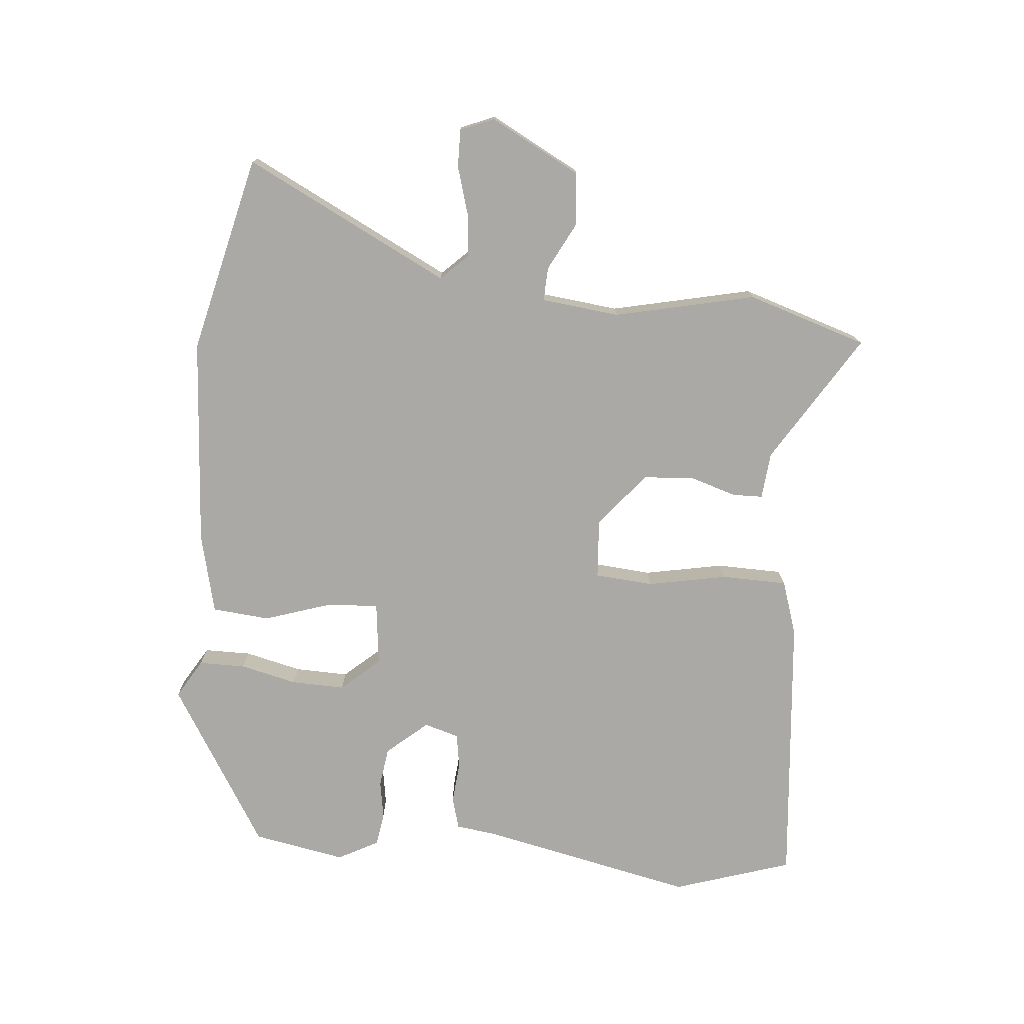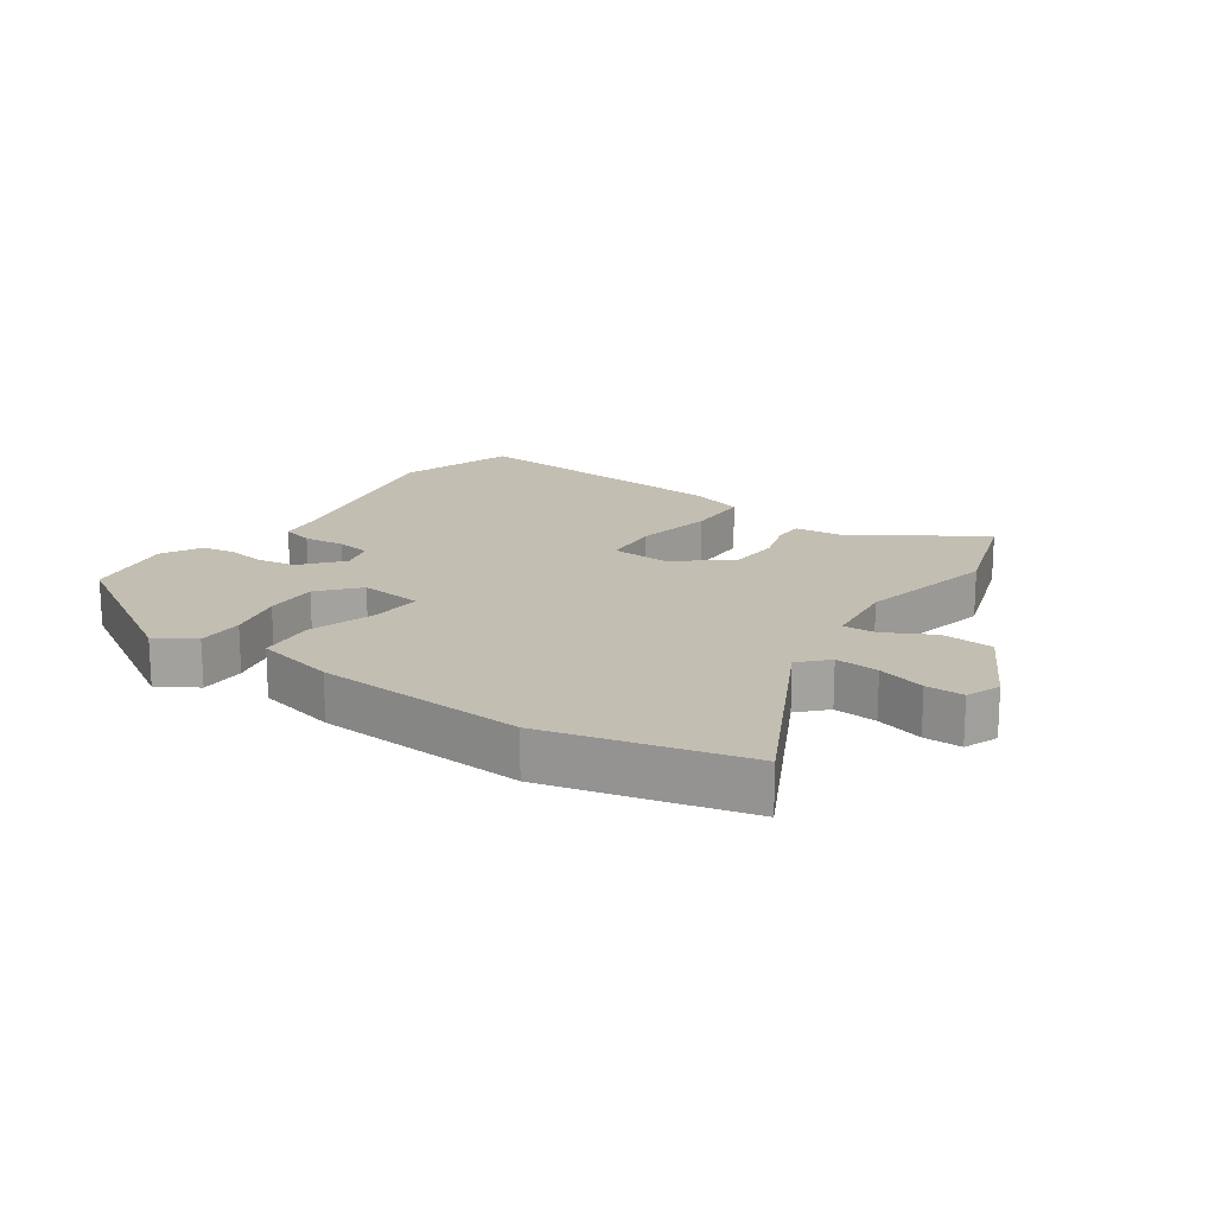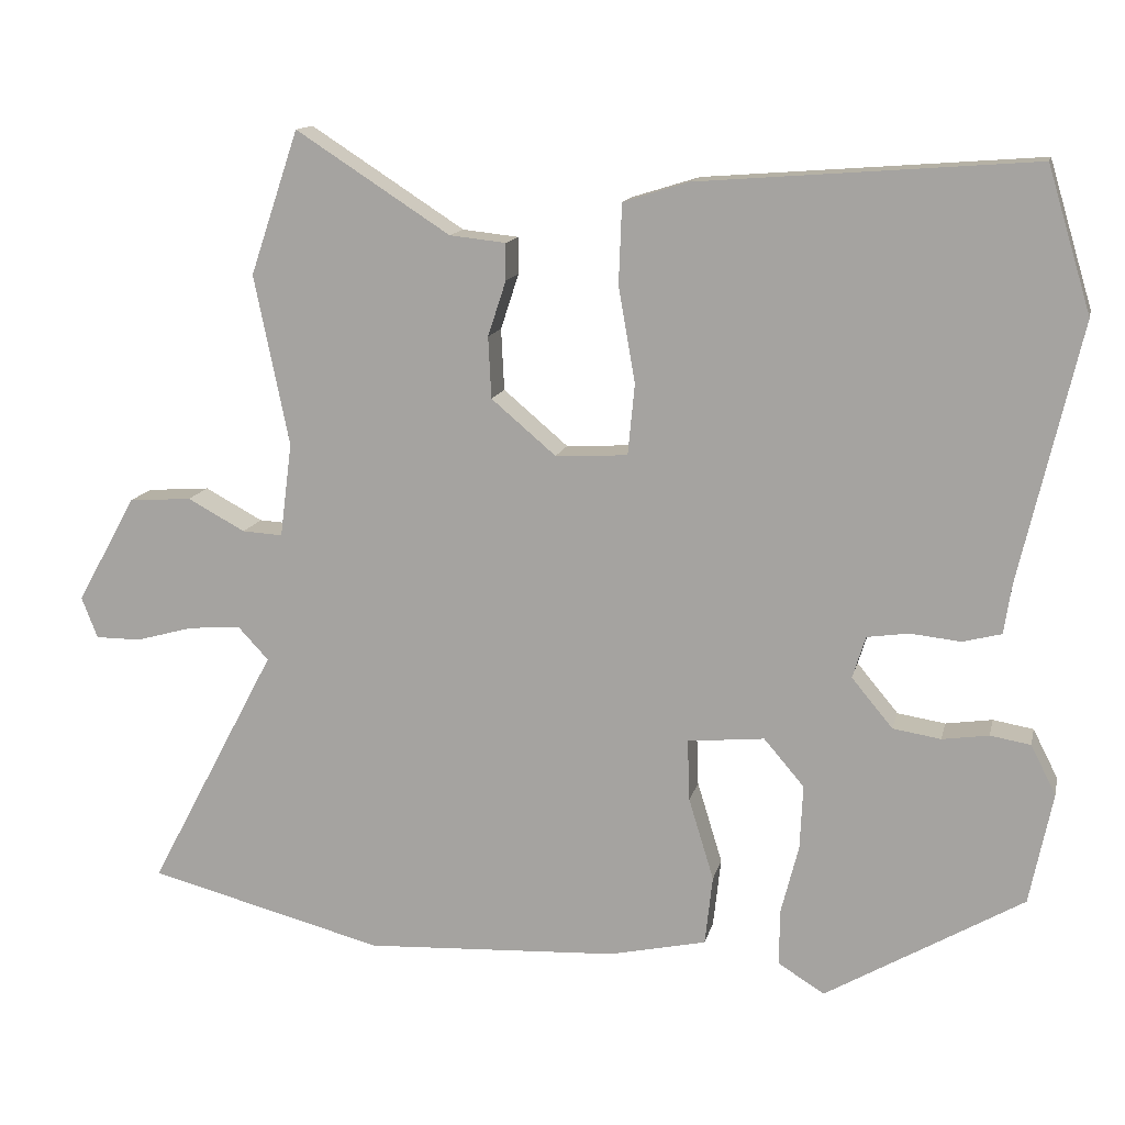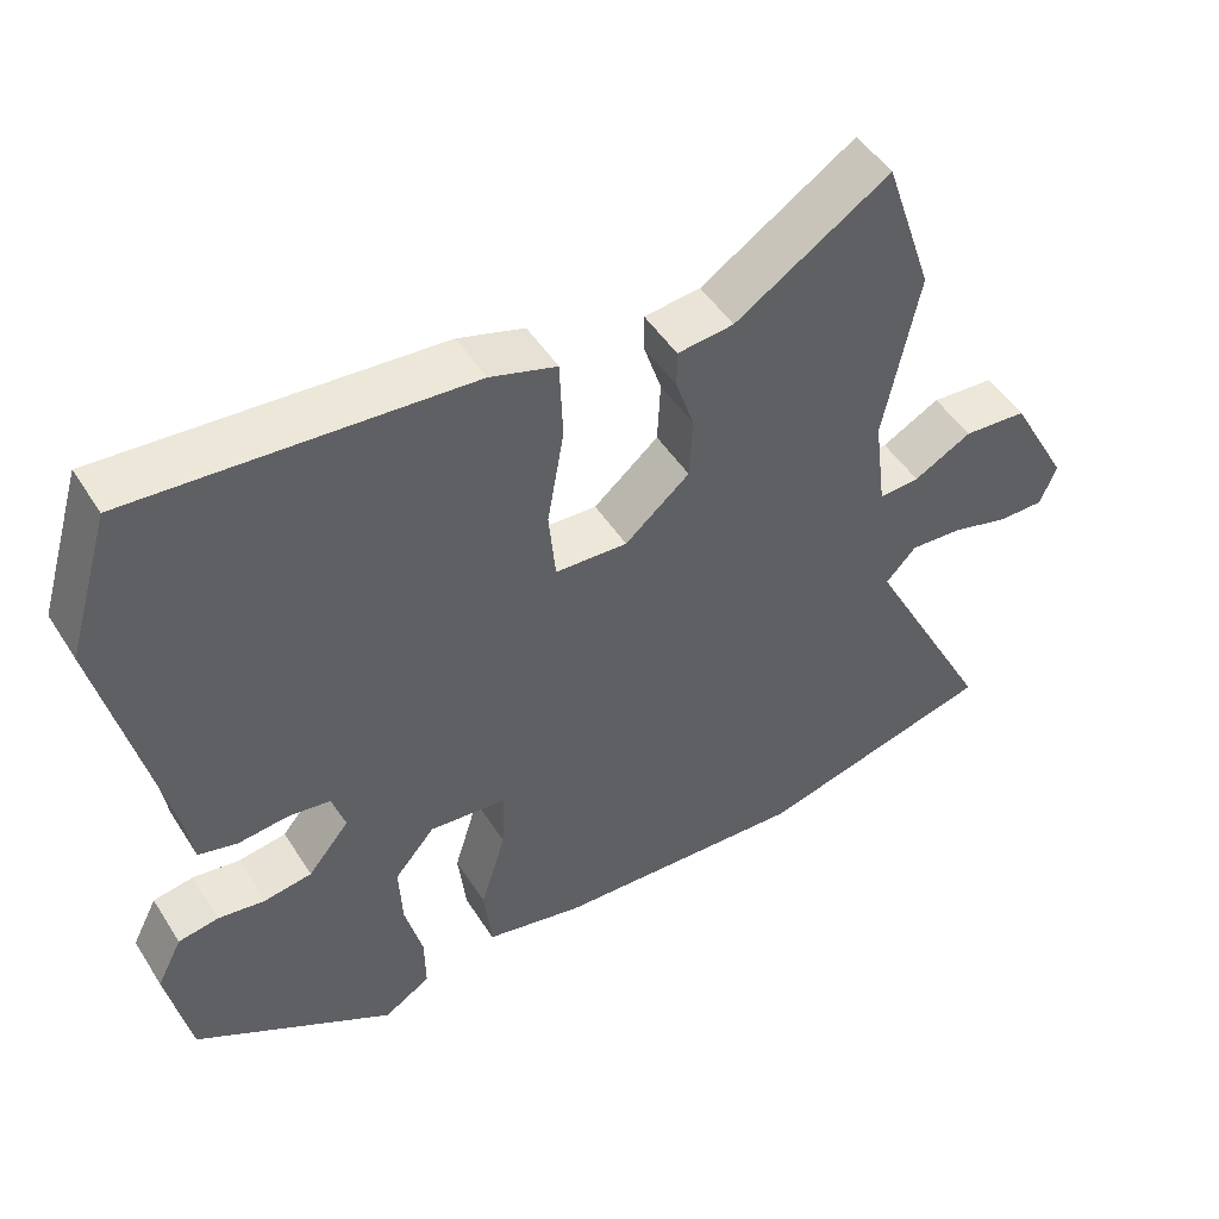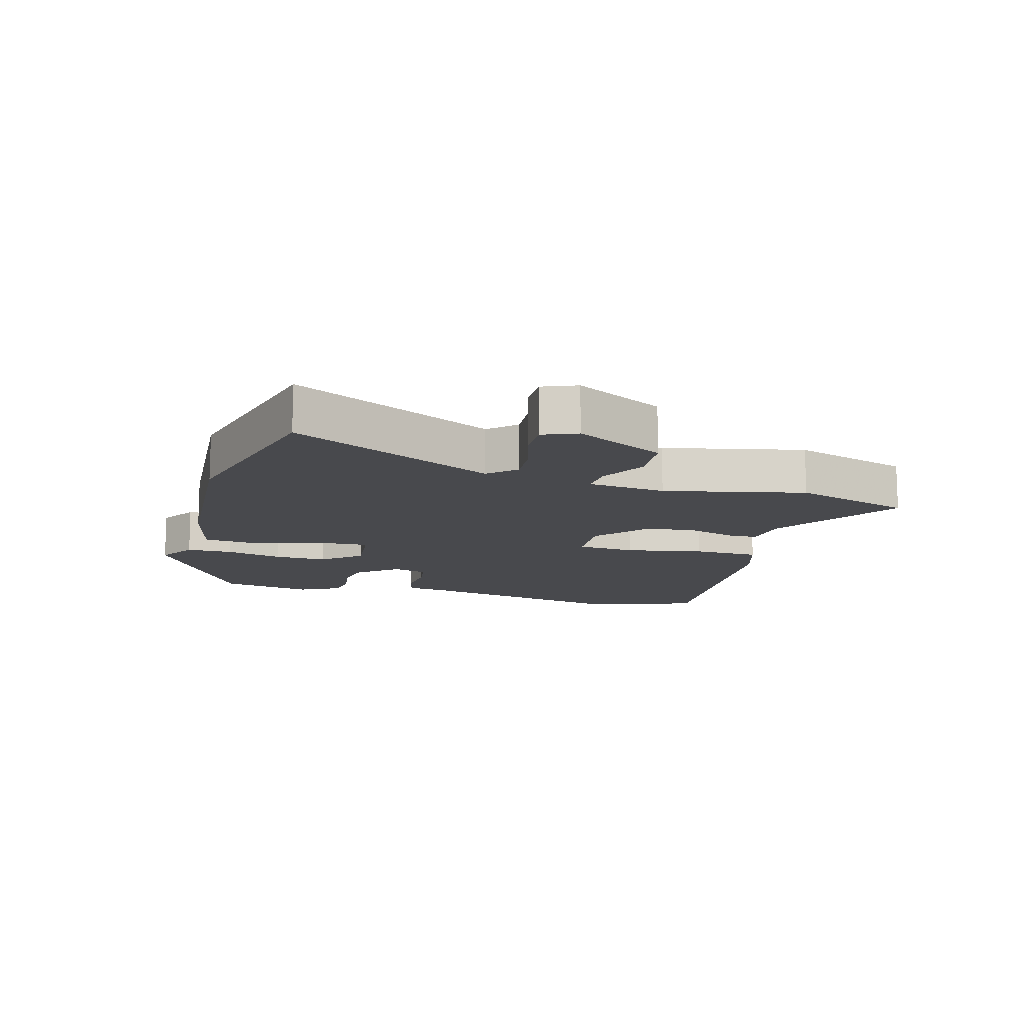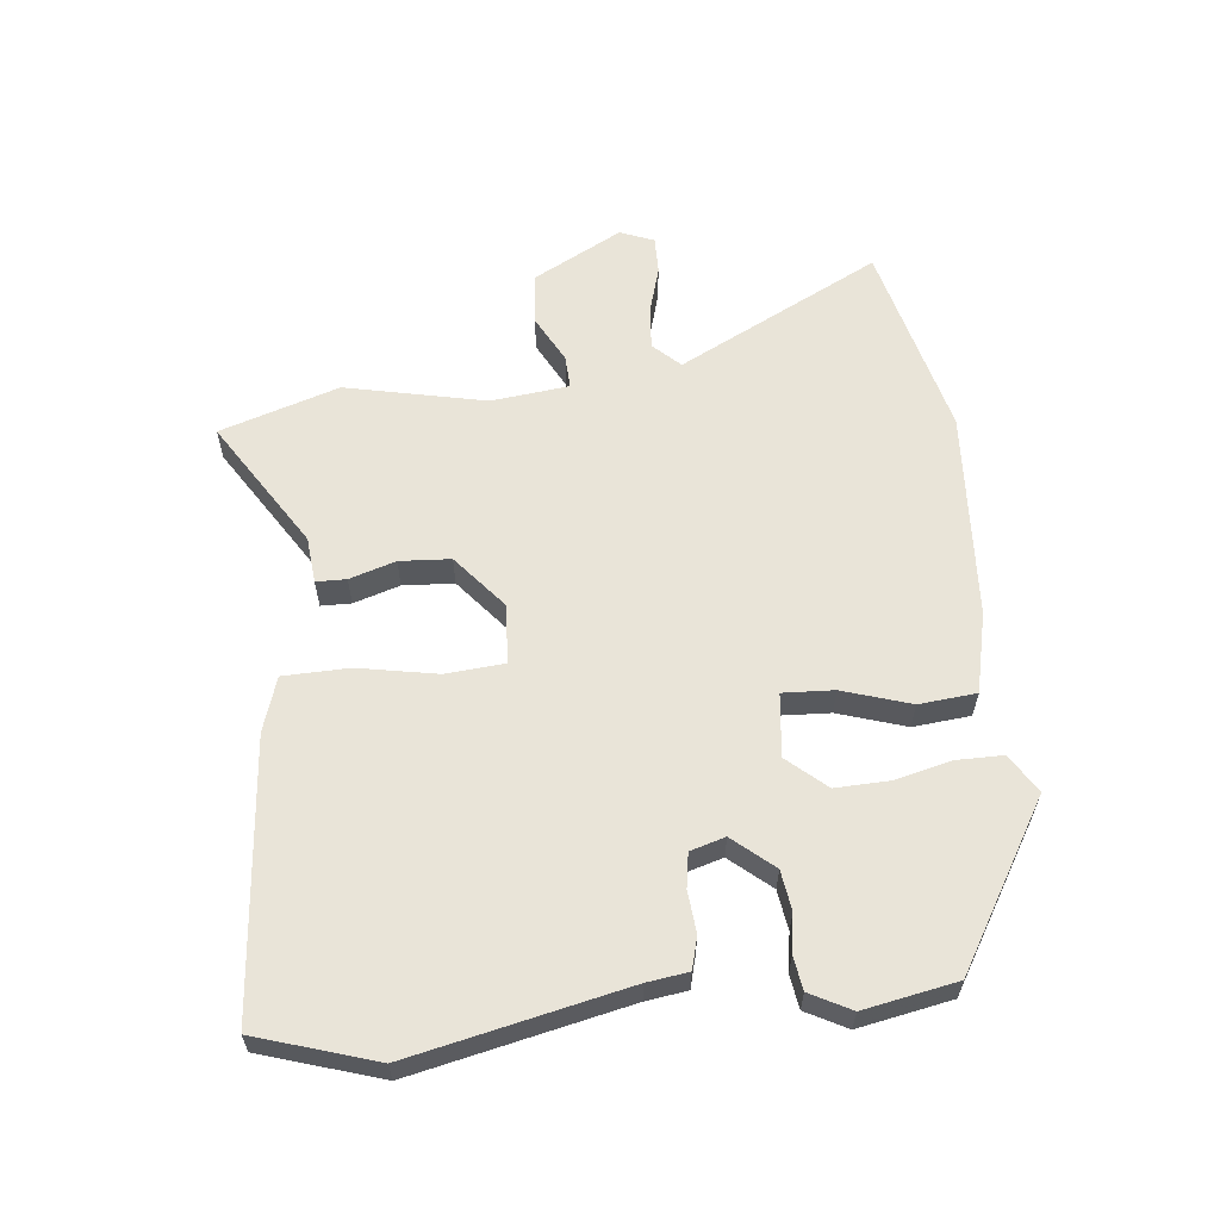
<metadata>
{"format":"obj","ext":"obj","renderer":"f3d","projection":"perspective","resolution":1024,"background":"white","views":[{"elev":-75.5,"azim":-94.1,"up":"+Y"},{"elev":17.4,"azim":-144.7,"up":"+Y"},{"elev":13.5,"azim":12.5,"up":"+Z"},{"elev":48.7,"azim":148.8,"up":"+Z"},{"elev":-12.5,"azim":-104.8,"up":"+Y"},{"elev":60.1,"azim":84.7,"up":"+Y"}]}
</metadata>
<code>
v 0.482 0.07 0.559
v 0.539 0.07 0.37
v 0.46 0.07 0.03
v 0.45 0.07 -0.035
v 0.399 0.07 -0.048
v 0.333 0.07 -0.041
v 0.278 0.07 -0.049
v 0.261 0.07 -0.104
v 0.315 0.07 -0.169
v 0.378 0.07 -0.179
v 0.439 0.07 -0.17
v 0.492 0.07 -0.179
v 0.525 0.07 -0.244
v 0.495 0.07 -0.391
v 0.235 0.07 -0.543
v 0.174 0.07 -0.505
v 0.175 0.07 -0.431
v 0.198 0.07 -0.341
v 0.202 0.07 -0.256
v 0.149 0.07 -0.194
v 0.048 0.07 -0.204
v 0.051 0.07 -0.285
v 0.084 0.07 -0.393
v 0.074 0.07 -0.484
v -0.054 0.07 -0.512
v -0.387 0.07 -0.529
v -0.699 0.07 -0.448
v -0.53 0.07 -0.128
v -0.57 0.07 -0.085
v -0.639 0.07 -0.09
v -0.715 0.07 -0.111
v -0.775 0.07 -0.111
v -0.796 0.07 -0.057
v -0.718 0.07 0.084
v -0.635 0.07 0.09
v -0.559 0.07 0.049
v -0.506 0.07 0.046
v -0.49 0.07 0.17
v -0.536 0.07 0.394
v -0.472 0.07 0.583
v -0.269 0.07 0.452
v -0.195 0.07 0.444
v -0.195 0.07 0.396
v -0.219 0.07 0.323
v -0.215 0.07 0.242
v -0.13 0.07 0.17
v -0.035 0.07 0.175
v -0.026 0.07 0.268
v -0.048 0.07 0.394
v -0.044 0.07 0.499
v 0.043 0.07 0.526
v 0.482 0 0.559
v 0.539 0 0.37
v 0.46 0 0.03
v 0.45 0 -0.035
v 0.399 0 -0.048
v 0.333 0 -0.041
v 0.278 0 -0.049
v 0.261 0 -0.104
v 0.315 0 -0.169
v 0.378 0 -0.179
v 0.439 0 -0.17
v 0.492 0 -0.179
v 0.525 0 -0.244
v 0.495 0 -0.391
v 0.235 0 -0.543
v 0.174 0 -0.505
v 0.175 0 -0.431
v 0.198 0 -0.341
v 0.202 0 -0.256
v 0.149 0 -0.194
v 0.048 0 -0.204
v 0.051 0 -0.285
v 0.084 0 -0.393
v 0.074 0 -0.484
v -0.054 0 -0.512
v -0.387 0 -0.529
v -0.699 0 -0.448
v -0.53 0 -0.128
v -0.57 0 -0.085
v -0.639 0 -0.09
v -0.715 0 -0.111
v -0.775 0 -0.111
v -0.796 0 -0.057
v -0.718 0 0.084
v -0.635 0 0.09
v -0.559 0 0.049
v -0.506 0 0.046
v -0.49 0 0.17
v -0.536 0 0.394
v -0.472 0 0.583
v -0.269 0 0.452
v -0.195 0 0.444
v -0.195 0 0.396
v -0.219 0 0.323
v -0.215 0 0.242
v -0.13 0 0.17
v -0.035 0 0.175
v -0.026 0 0.268
v -0.048 0 0.394
v -0.044 0 0.499
v 0.043 0 0.526
f 1 2 3
f 51 1 3
f 50 51 3
f 49 50 3
f 48 49 3
f 4 5 6
f 3 4 6
f 48 3 6
f 47 48 6
f 46 47 6 7
f 41 42 43 44
f 41 44 45
f 40 41 45
f 39 40 45
f 38 39 45
f 37 38 45 46
f 34 35 36
f 33 34 36
f 32 33 36
f 31 32 36
f 30 31 36
f 29 30 36 37
f 46 7 8
f 37 46 8
f 29 37 8
f 28 29 8
f 26 27 28
f 25 26 28
f 24 25 28
f 23 24 28
f 22 23 28
f 16 17 18
f 15 16 18
f 14 15 18
f 13 14 18
f 12 13 18
f 11 12 18
f 10 11 18
f 9 10 18 19
f 8 9 19 20
f 21 22 28
f 8 20 21 28
f 54 53 52
f 54 52 102
f 54 102 101
f 54 101 100
f 54 100 99
f 57 56 55
f 57 55 54
f 57 54 99
f 57 99 98
f 58 57 98 97
f 95 94 93 92
f 96 95 92
f 96 92 91
f 96 91 90
f 96 90 89
f 97 96 89 88
f 87 86 85
f 87 85 84
f 87 84 83
f 87 83 82
f 87 82 81
f 88 87 81 80
f 59 58 97
f 59 97 88
f 59 88 80
f 59 80 79
f 79 78 77
f 79 77 76
f 79 76 75
f 79 75 74
f 79 74 73
f 69 68 67
f 69 67 66
f 69 66 65
f 69 65 64
f 69 64 63
f 69 63 62
f 69 62 61
f 70 69 61 60
f 71 70 60 59
f 79 73 72
f 79 72 71 59
f 1 52 53 2
f 2 53 54 3
f 3 54 55 4
f 4 55 56 5
f 5 56 57 6
f 6 57 58 7
f 7 58 59 8
f 8 59 60 9
f 9 60 61 10
f 10 61 62 11
f 11 62 63 12
f 12 63 64 13
f 13 64 65 14
f 14 65 66 15
f 15 66 67 16
f 16 67 68 17
f 17 68 69 18
f 18 69 70 19
f 19 70 71 20
f 20 71 72 21
f 21 72 73 22
f 22 73 74 23
f 23 74 75 24
f 24 75 76 25
f 25 76 77 26
f 26 77 78 27
f 27 78 79 28
f 28 79 80 29
f 29 80 81 30
f 30 81 82 31
f 31 82 83 32
f 32 83 84 33
f 33 84 85 34
f 34 85 86 35
f 35 86 87 36
f 36 87 88 37
f 37 88 89 38
f 38 89 90 39
f 39 90 91 40
f 40 91 92 41
f 41 92 93 42
f 42 93 94 43
f 43 94 95 44
f 44 95 96 45
f 45 96 97 46
f 46 97 98 47
f 47 98 99 48
f 48 99 100 49
f 49 100 101 50
f 50 101 102 51
f 51 102 52 1

</code>
